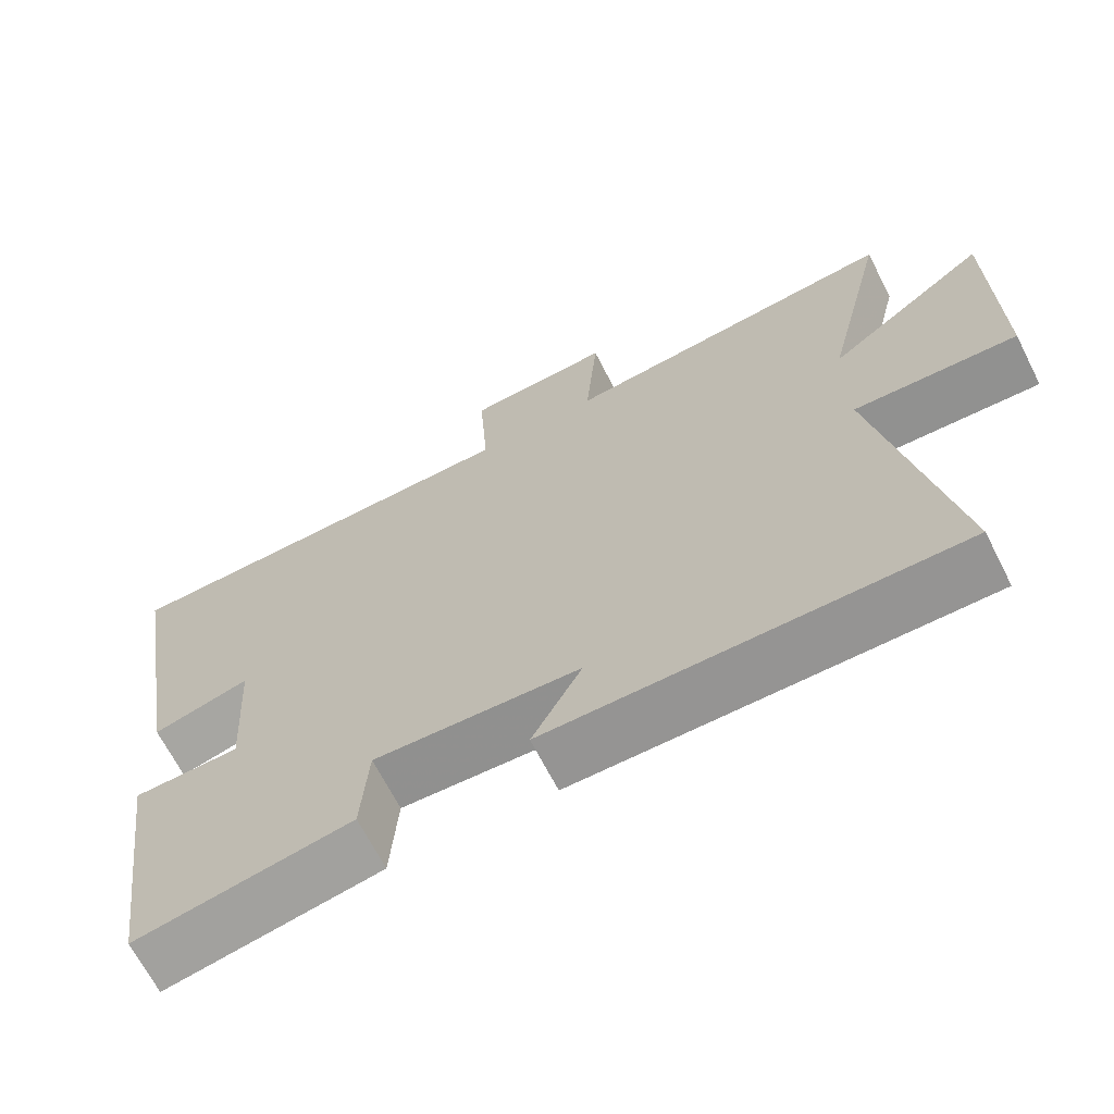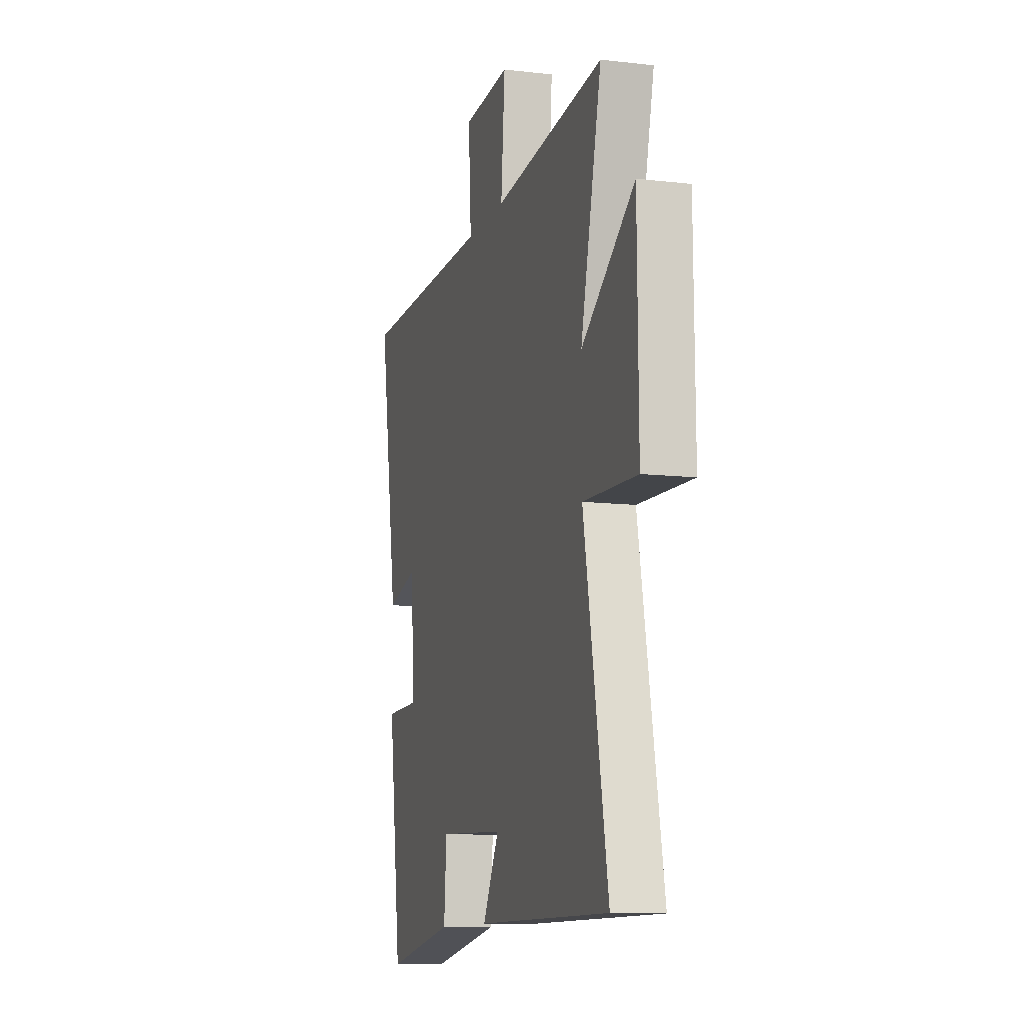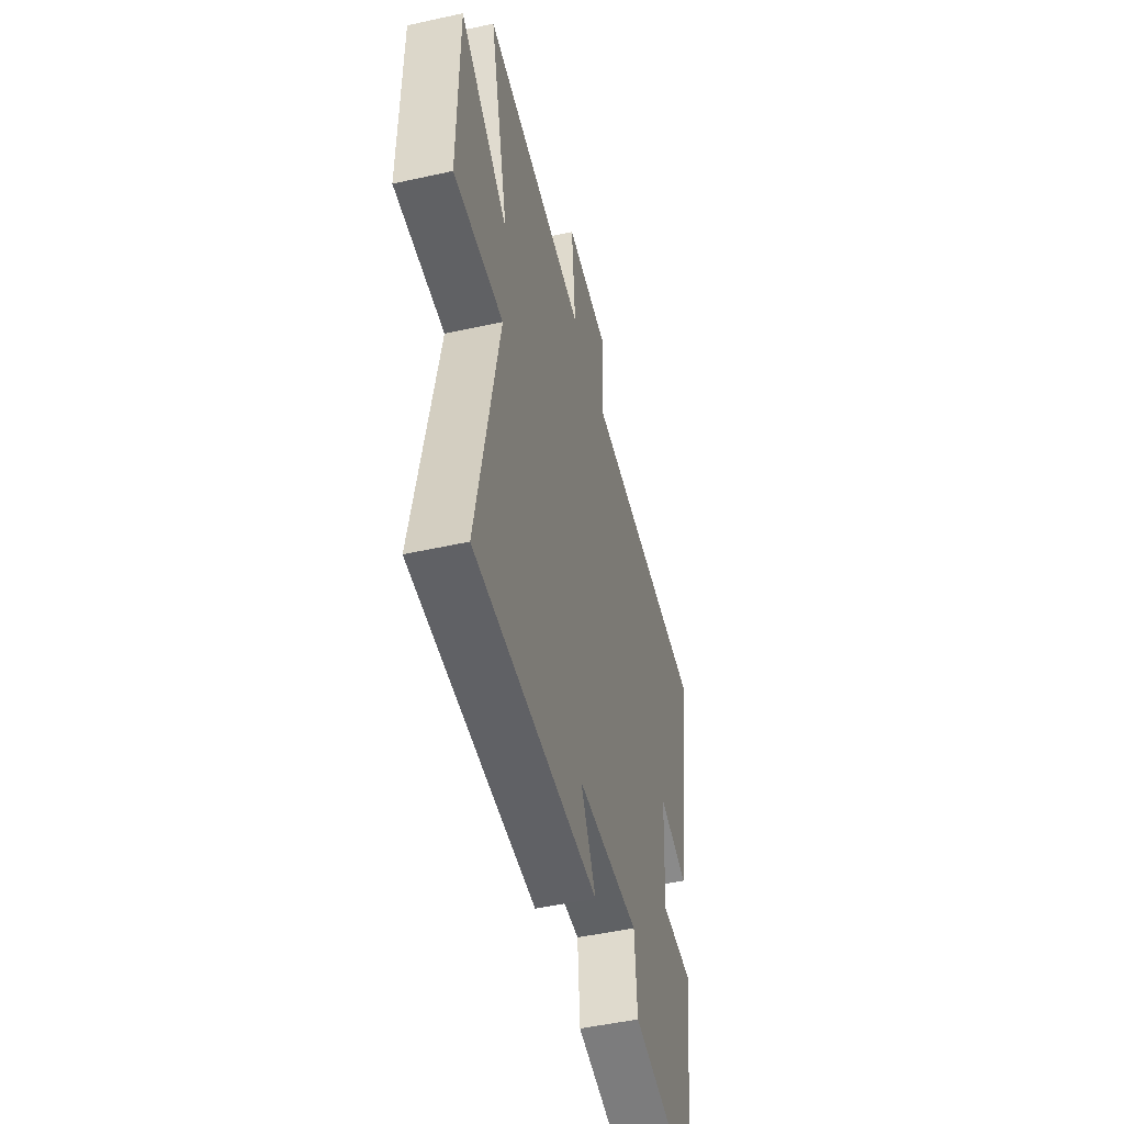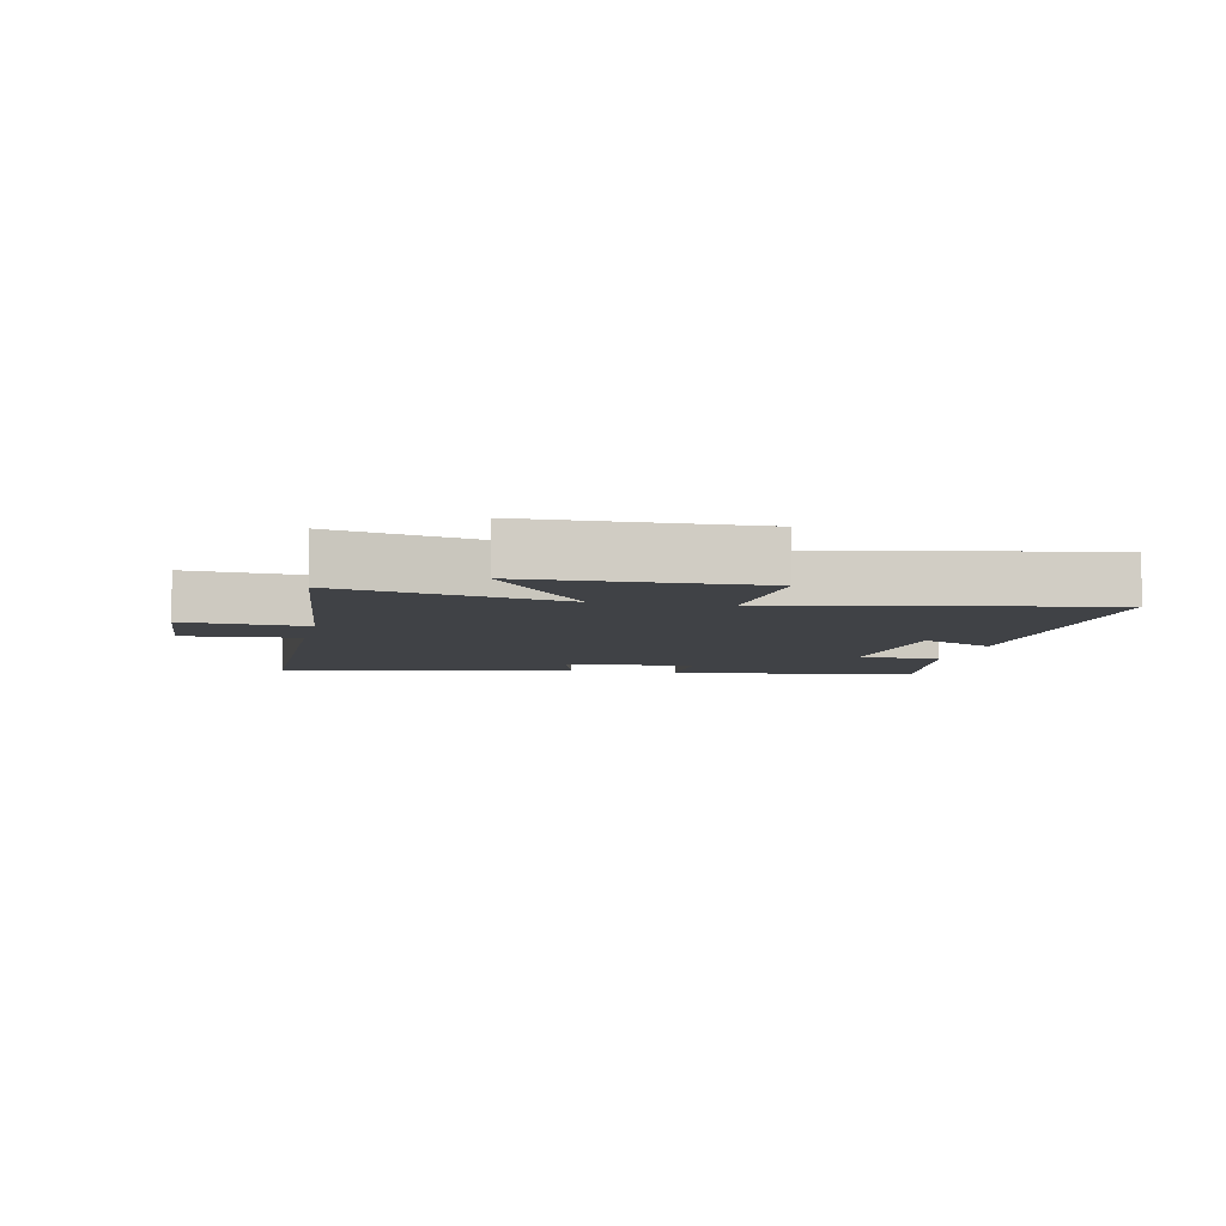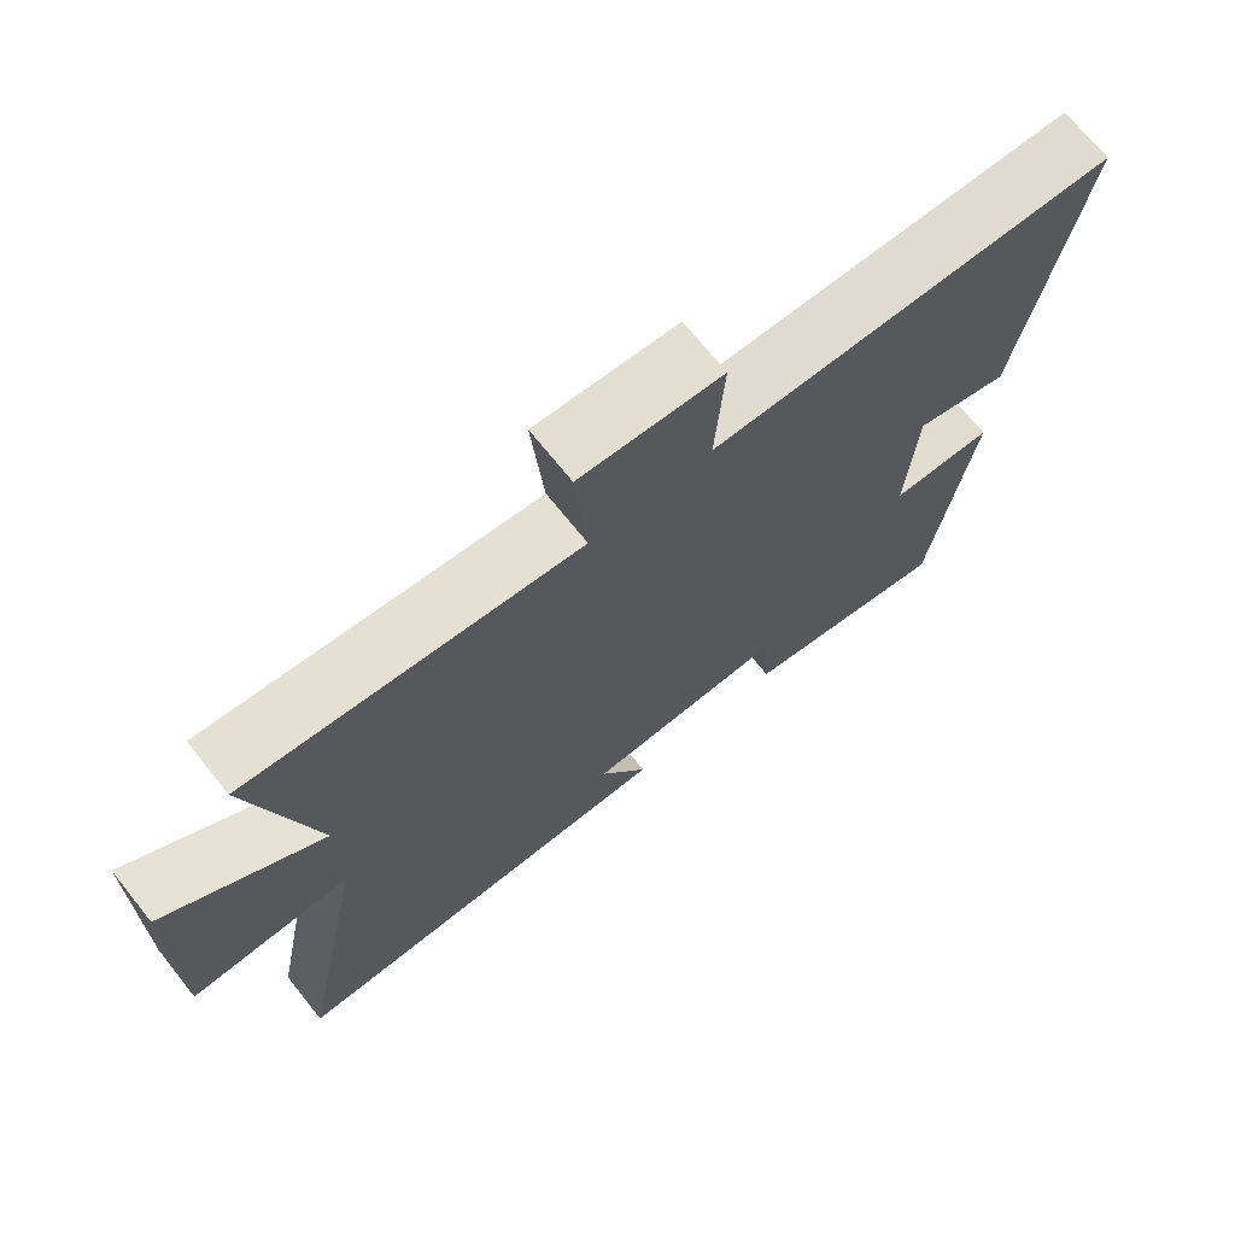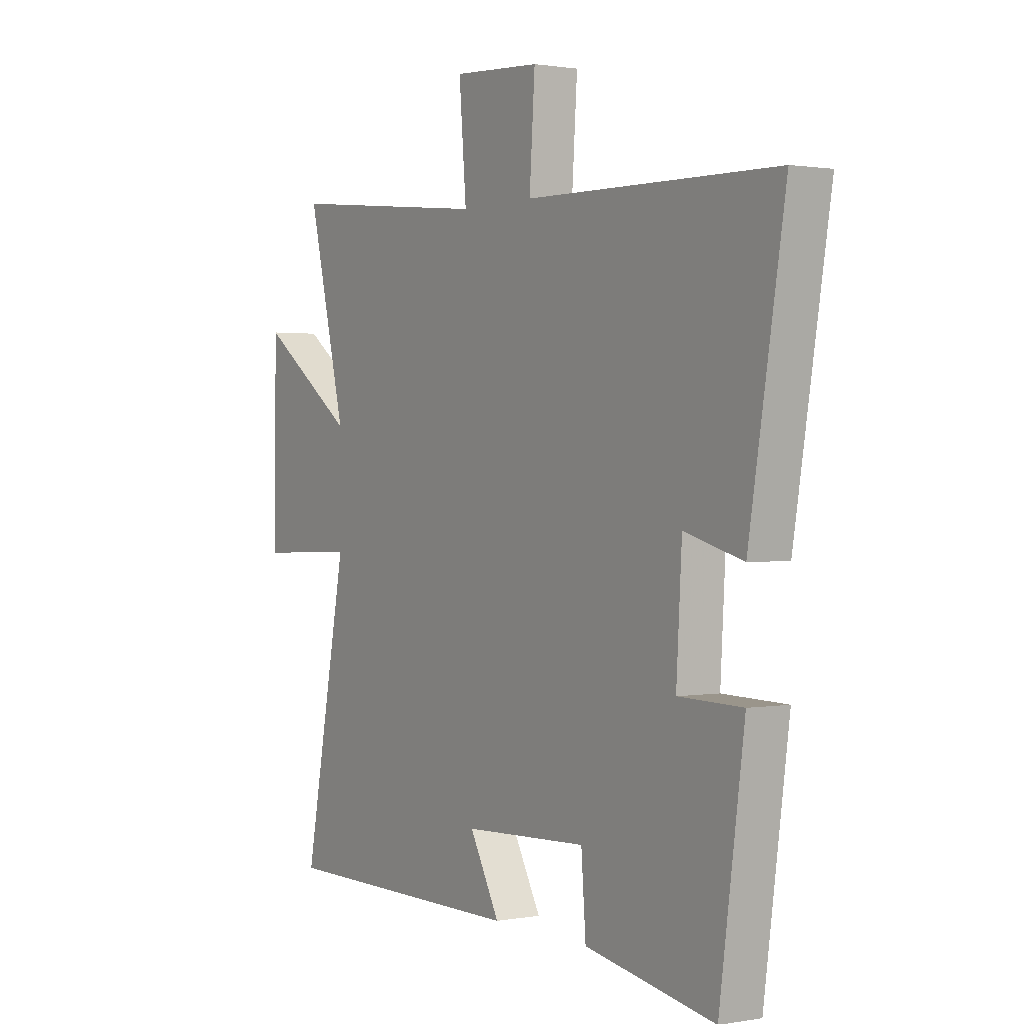
<metadata>
{"format":"obj","ext":"obj","renderer":"f3d","projection":"perspective","resolution":1024,"background":"white","views":[{"elev":-67.1,"azim":27.0,"up":"+Z"},{"elev":-10.8,"azim":73.8,"up":"+Z"},{"elev":-49.2,"azim":103.8,"up":"+Z"},{"elev":-6.2,"azim":78.0,"up":"+Y"},{"elev":70.8,"azim":141.3,"up":"+Z"},{"elev":1.1,"azim":-123.2,"up":"+Z"}]}
</metadata>
<code>
v -0.578 0.07 0.49
v -0.028 0.07 0.5
v -0.04 0.07 0.681
v 0.152 0.07 0.693
v 0.136 0.07 0.5
v 0.584 0.07 0.547
v 0.5 0.07 0.197
v 0.713 0.07 0.351
v 0.717 0.07 -0.005
v 0.5 0.07 0.003
v 0.596 0.07 -0.5
v 0.054 0.07 -0.5
v 0.12 0.07 -0.379
v -0.152 0.07 -0.367
v -0.162 0.07 -0.5
v -0.446 0.07 -0.551
v -0.5 0.07 -0.156
v -0.36 0.07 -0.153
v -0.372 0.07 0.055
v -0.5 0.07 0.02
v -0.578 0 0.49
v -0.028 0 0.5
v -0.04 0 0.681
v 0.152 0 0.693
v 0.136 0 0.5
v 0.584 0 0.547
v 0.5 0 0.197
v 0.713 0 0.351
v 0.717 0 -0.005
v 0.5 0 0.003
v 0.596 0 -0.5
v 0.054 0 -0.5
v 0.12 0 -0.379
v -0.152 0 -0.367
v -0.162 0 -0.5
v -0.446 0 -0.551
v -0.5 0 -0.156
v -0.36 0 -0.153
v -0.372 0 0.055
v -0.5 0 0.02
f 19 20 1 2
f 18 19 2
f 15 16 17 18
f 14 15 18
f 13 14 18 2
f 10 11 12 13
f 10 13 2 3
f 7 8 9 10
f 5 6 7
f 5 7 10
f 3 4 5
f 3 5 10
f 22 21 40 39
f 22 39 38
f 38 37 36 35
f 38 35 34
f 22 38 34 33
f 33 32 31 30
f 23 22 33 30
f 30 29 28 27
f 27 26 25
f 30 27 25
f 25 24 23
f 30 25 23
f 1 21 22 2
f 2 22 23 3
f 3 23 24 4
f 4 24 25 5
f 5 25 26 6
f 6 26 27 7
f 7 27 28 8
f 8 28 29 9
f 9 29 30 10
f 10 30 31 11
f 11 31 32 12
f 12 32 33 13
f 13 33 34 14
f 14 34 35 15
f 15 35 36 16
f 16 36 37 17
f 17 37 38 18
f 18 38 39 19
f 19 39 40 20
f 20 40 21 1

</code>
